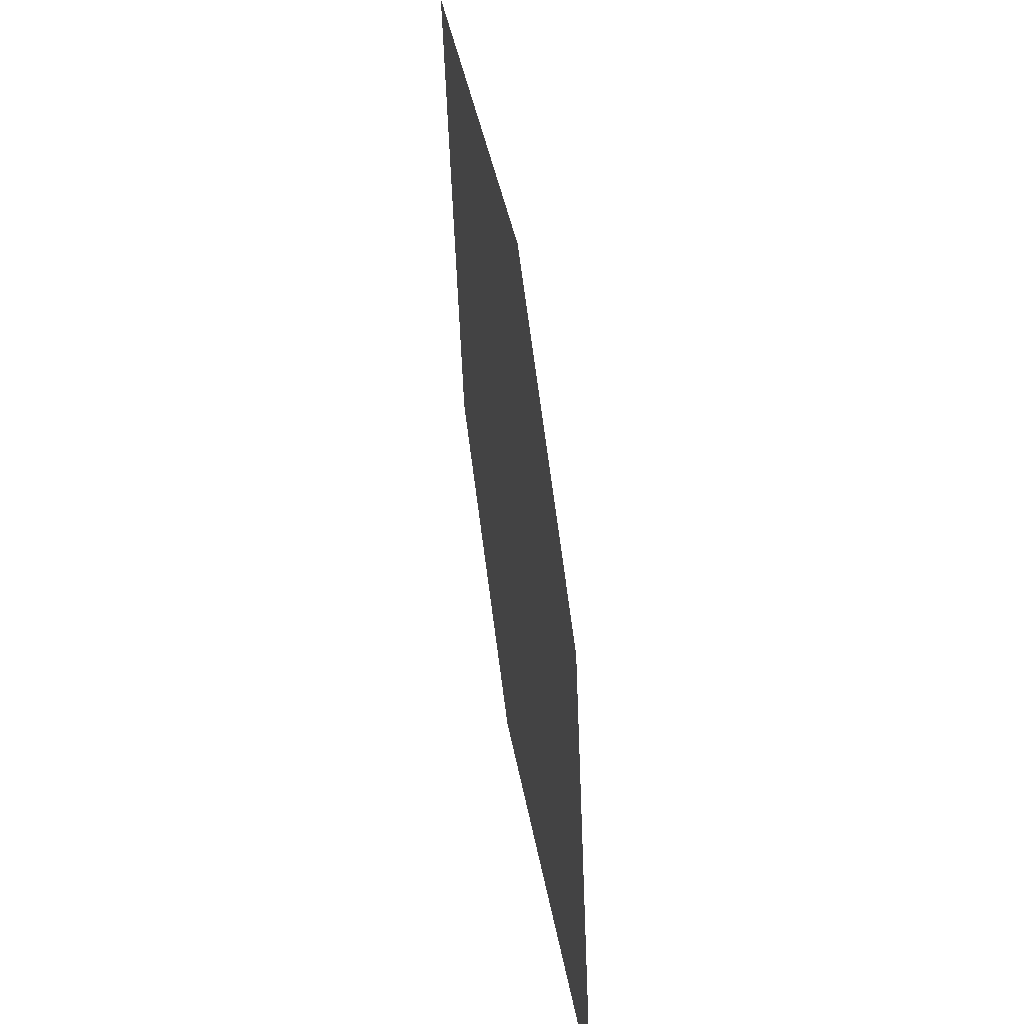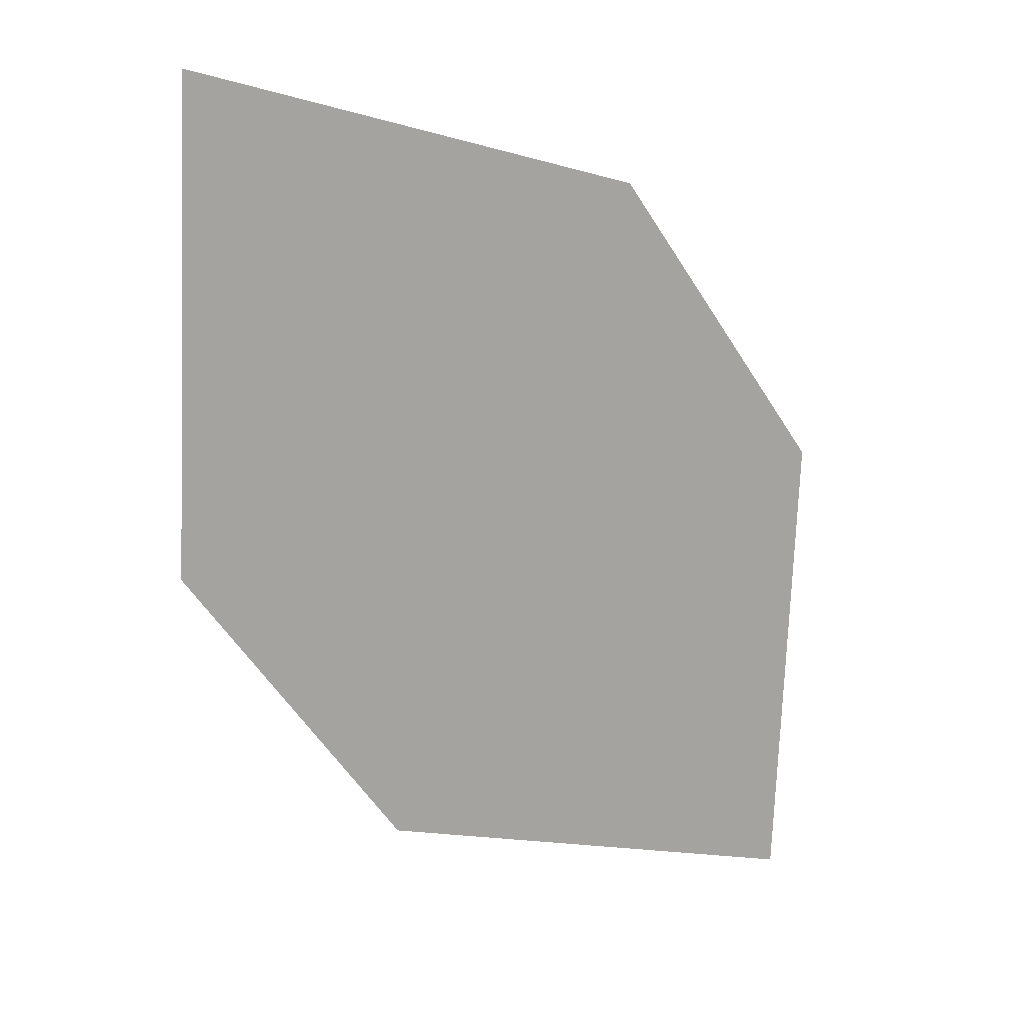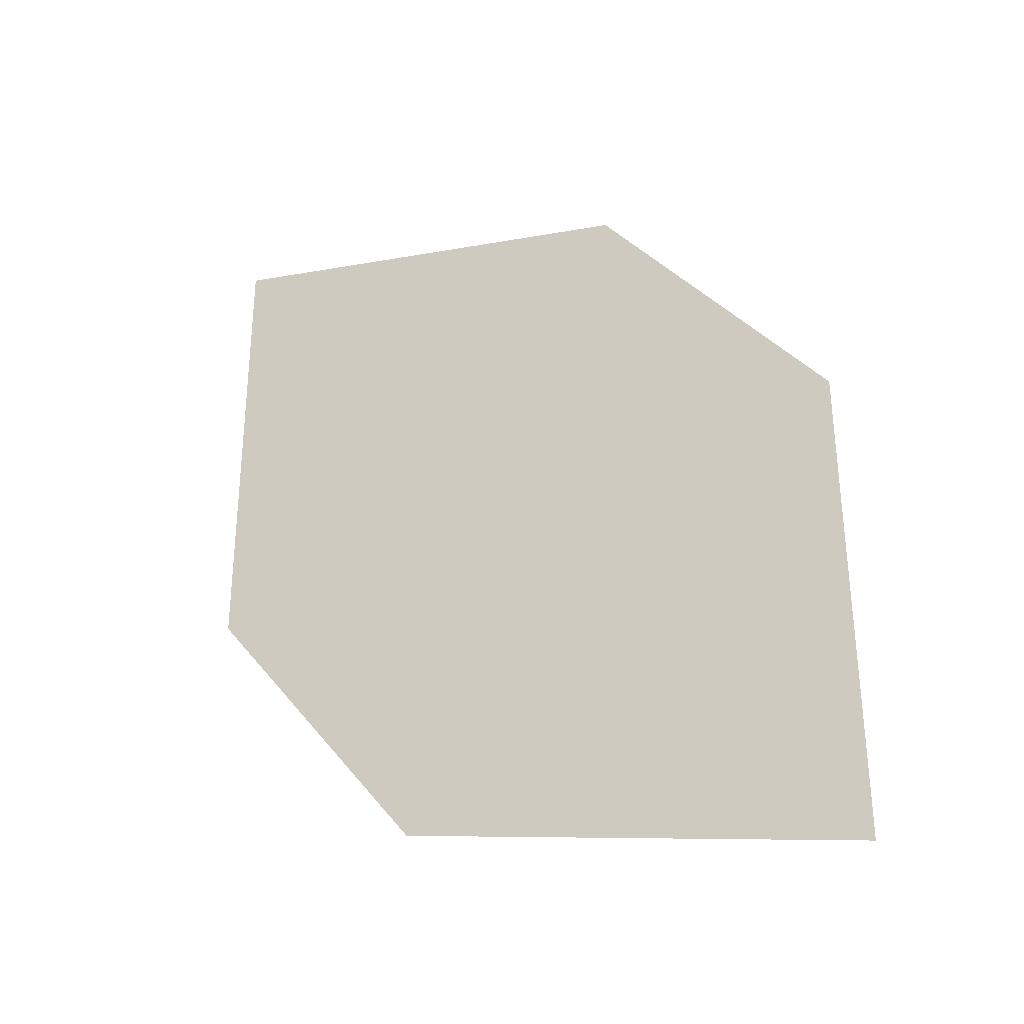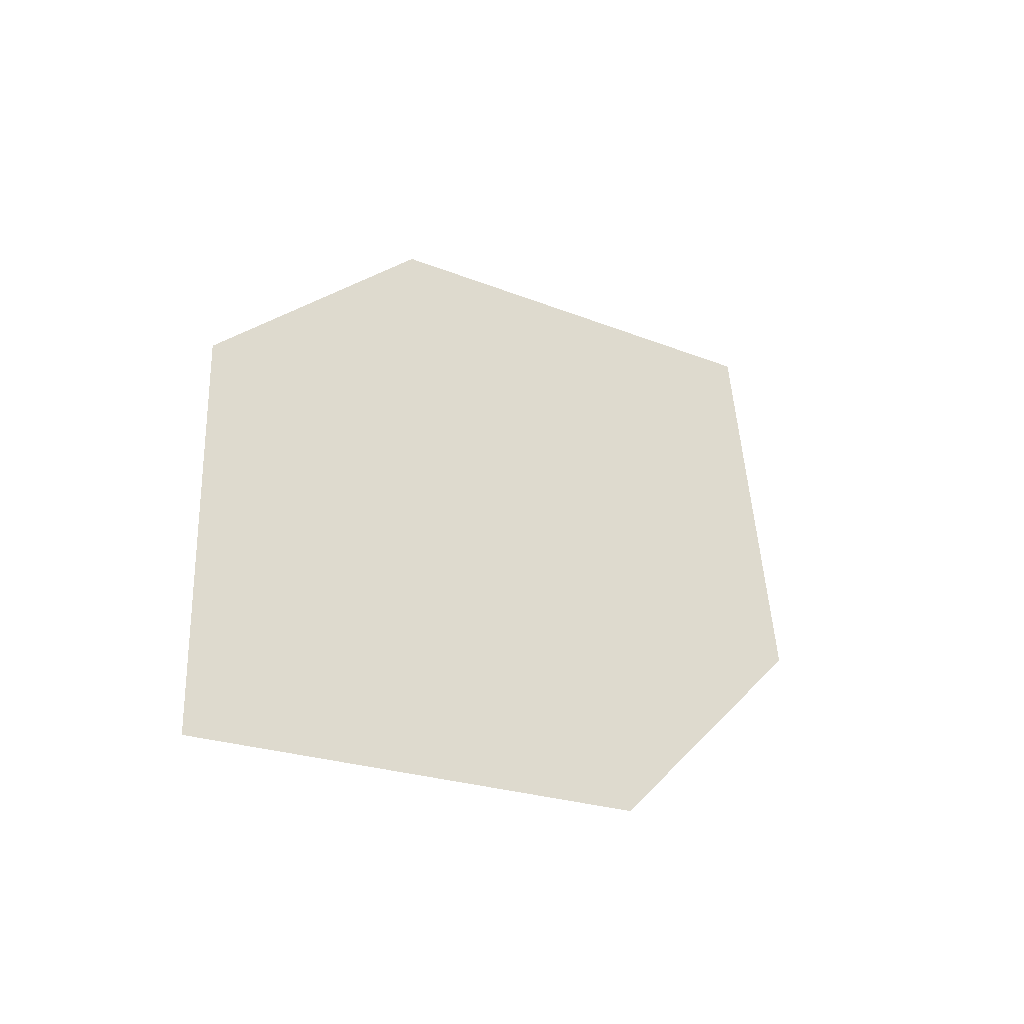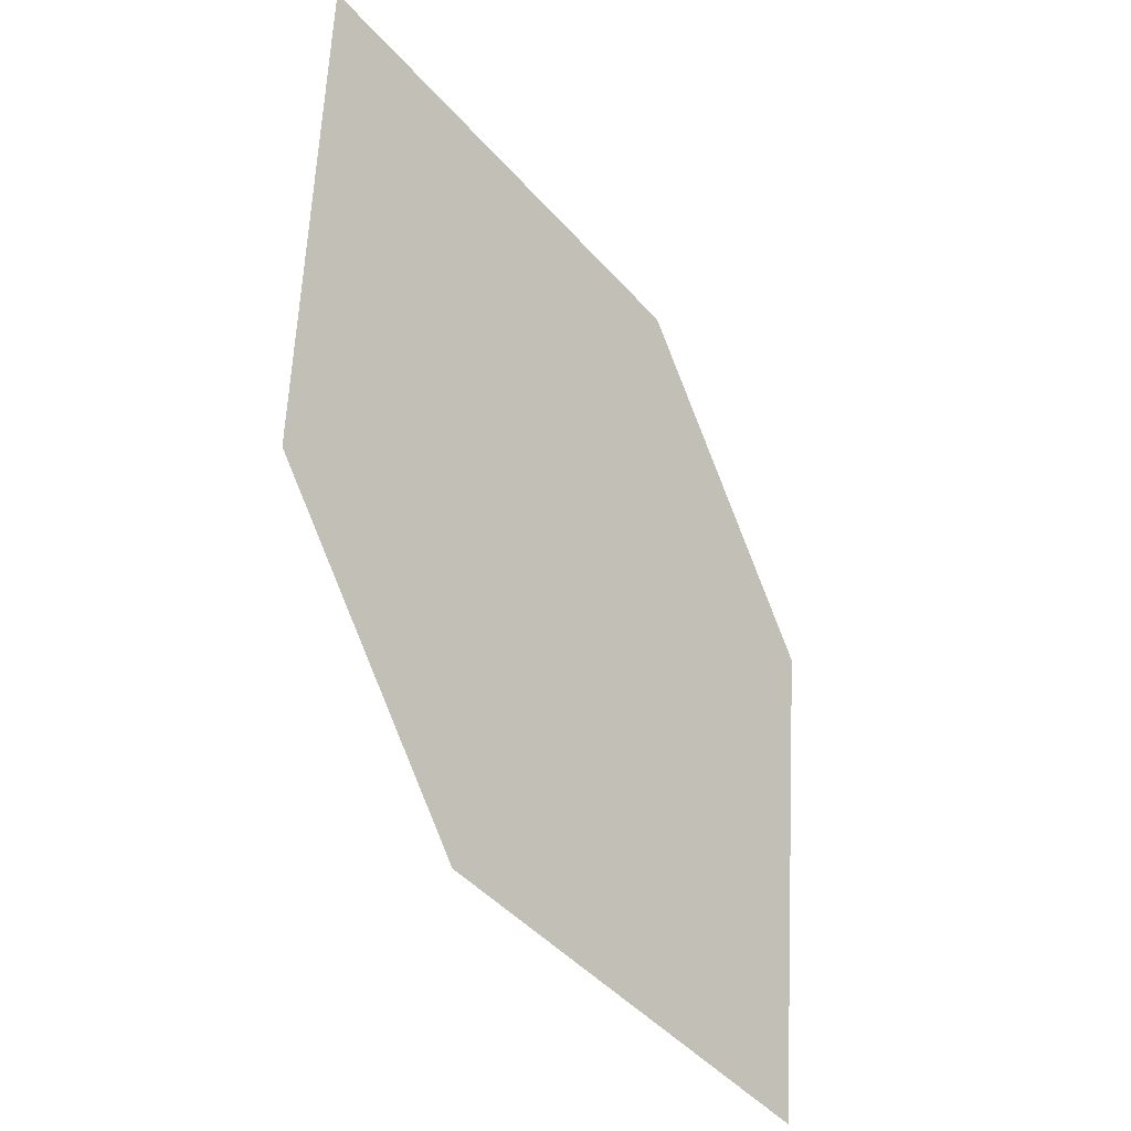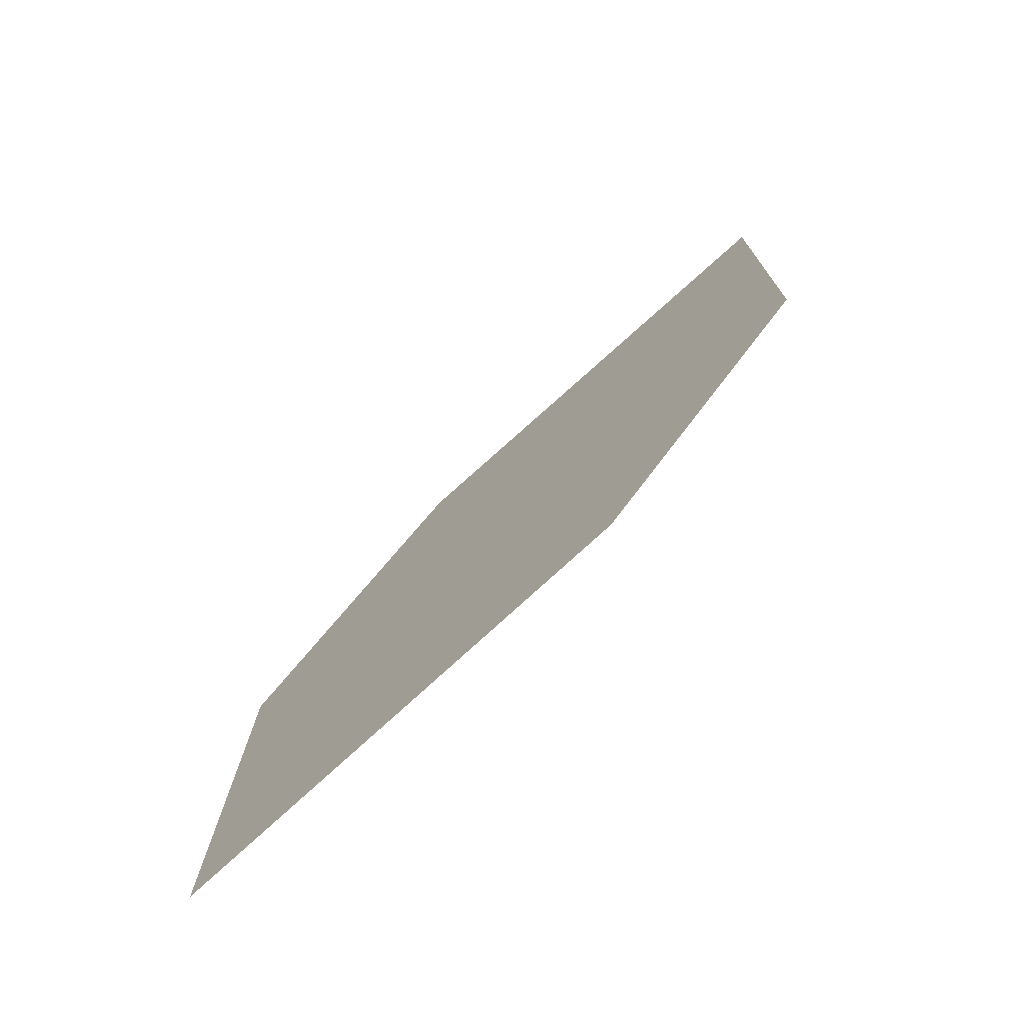
<metadata>
{"format":"obj","ext":"obj","renderer":"f3d","projection":"perspective","resolution":1024,"background":"white","views":[{"elev":25.9,"azim":61.8,"up":"+Y"},{"elev":13.2,"azim":-45.1,"up":"+Y"},{"elev":-35.8,"azim":10.4,"up":"+Y"},{"elev":-43.4,"azim":126.1,"up":"+Y"},{"elev":-28.2,"azim":-67.6,"up":"+Y"},{"elev":-72.6,"azim":-158.8,"up":"+Y"}]}
</metadata>
<code>
o leaves.171
v 0.06342 0.0153 1.431
v 0.06304 -0.03968 1.428
v 0.1141 0.001657 1.448
v 0.1389 -0.08765 1.452
v 0.08819 -0.074 1.435
v 0.1393 -0.03266 1.455
f 1 2 5 4
f 1 4 6 3

</code>
